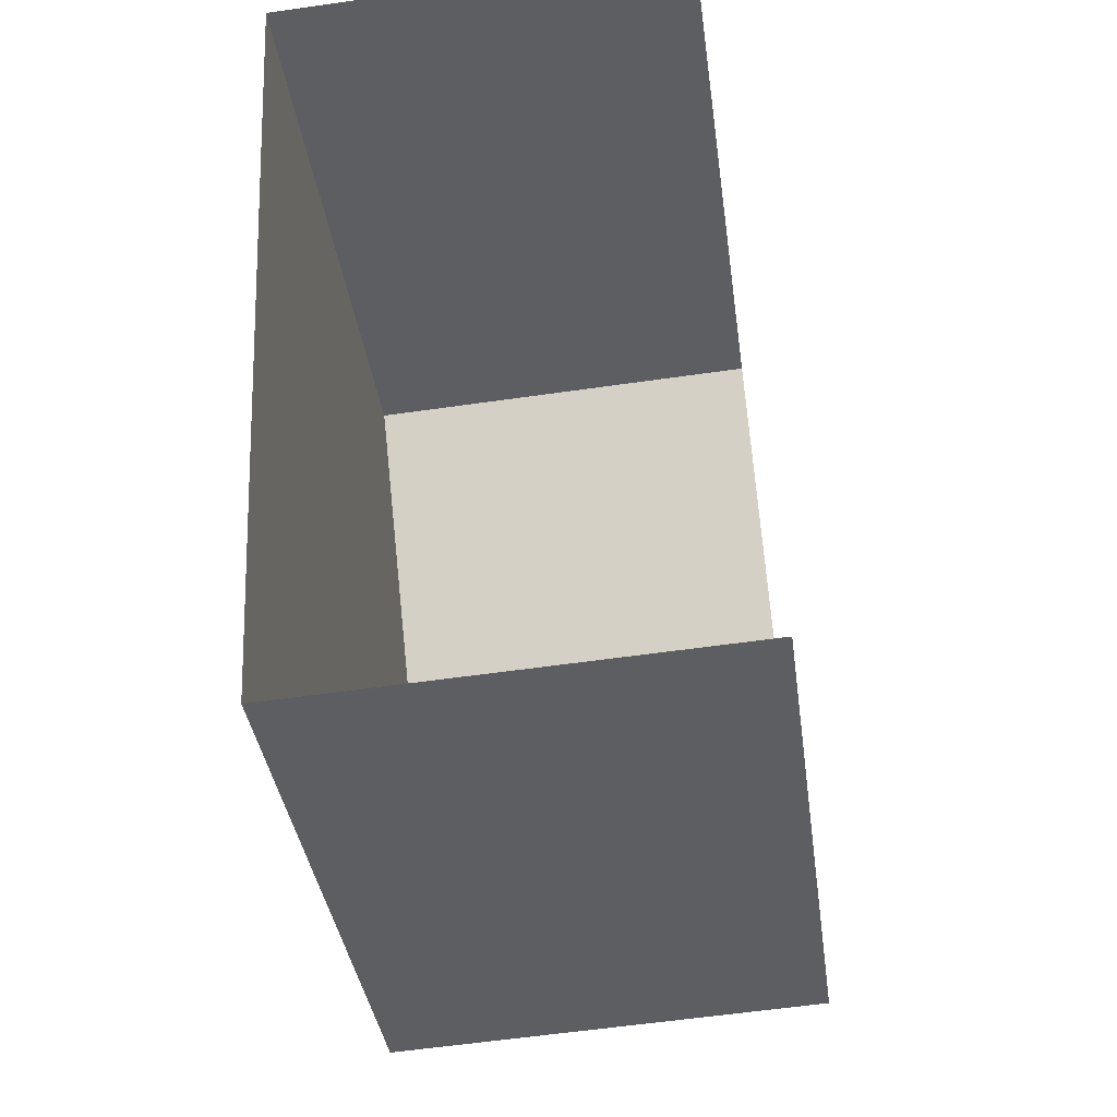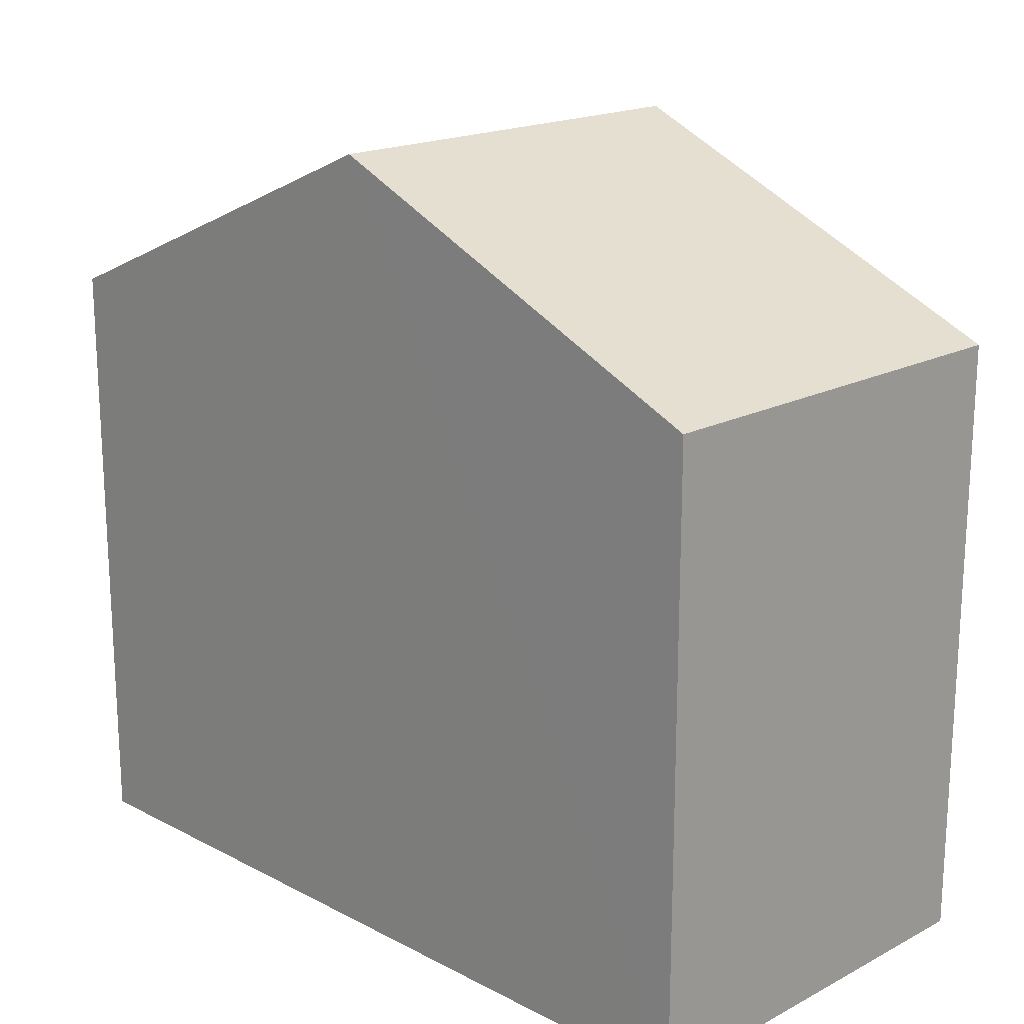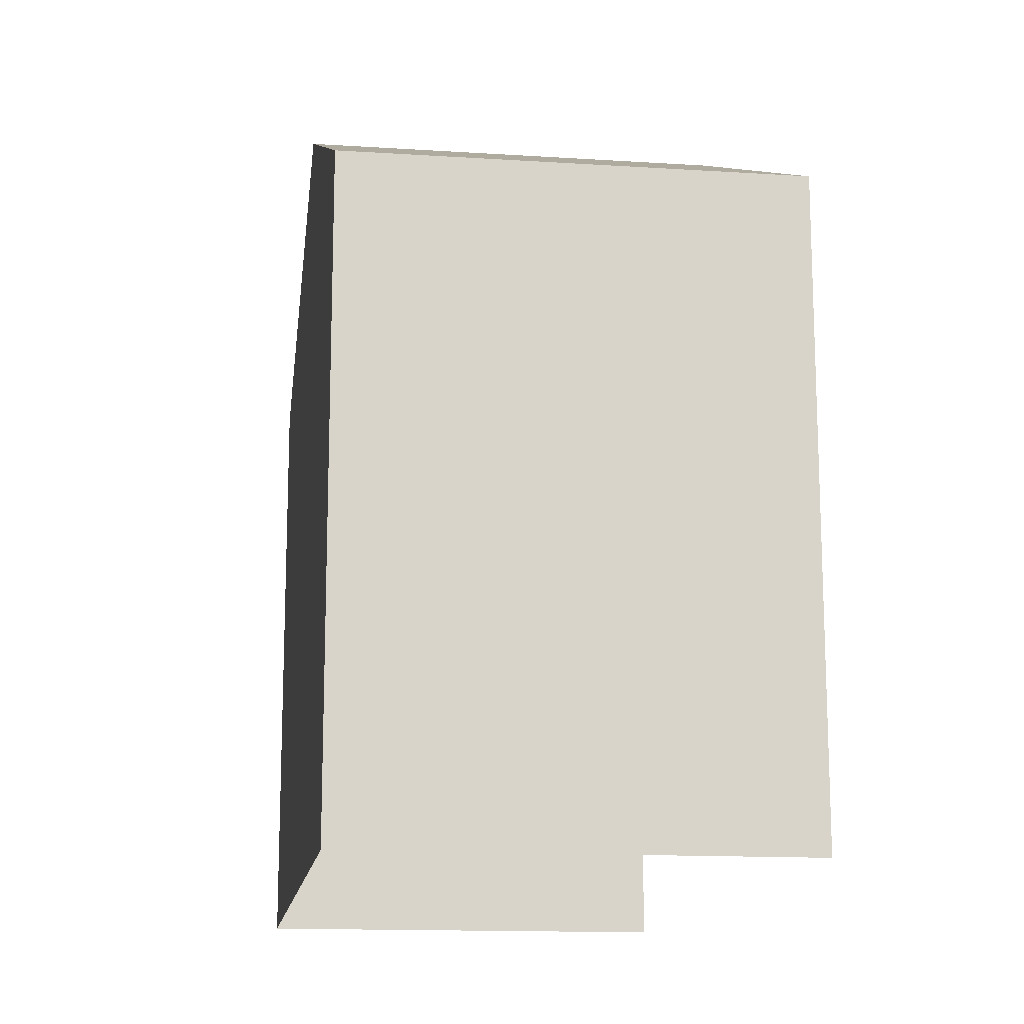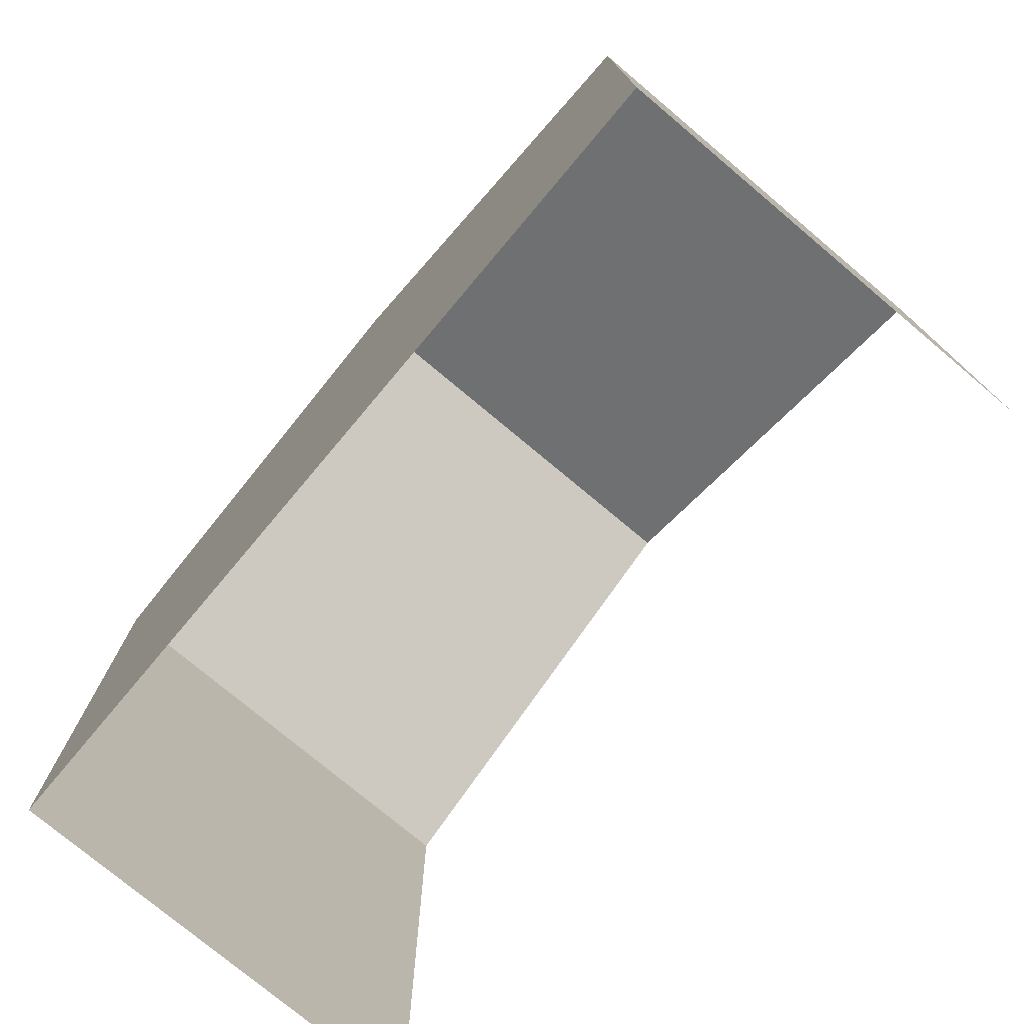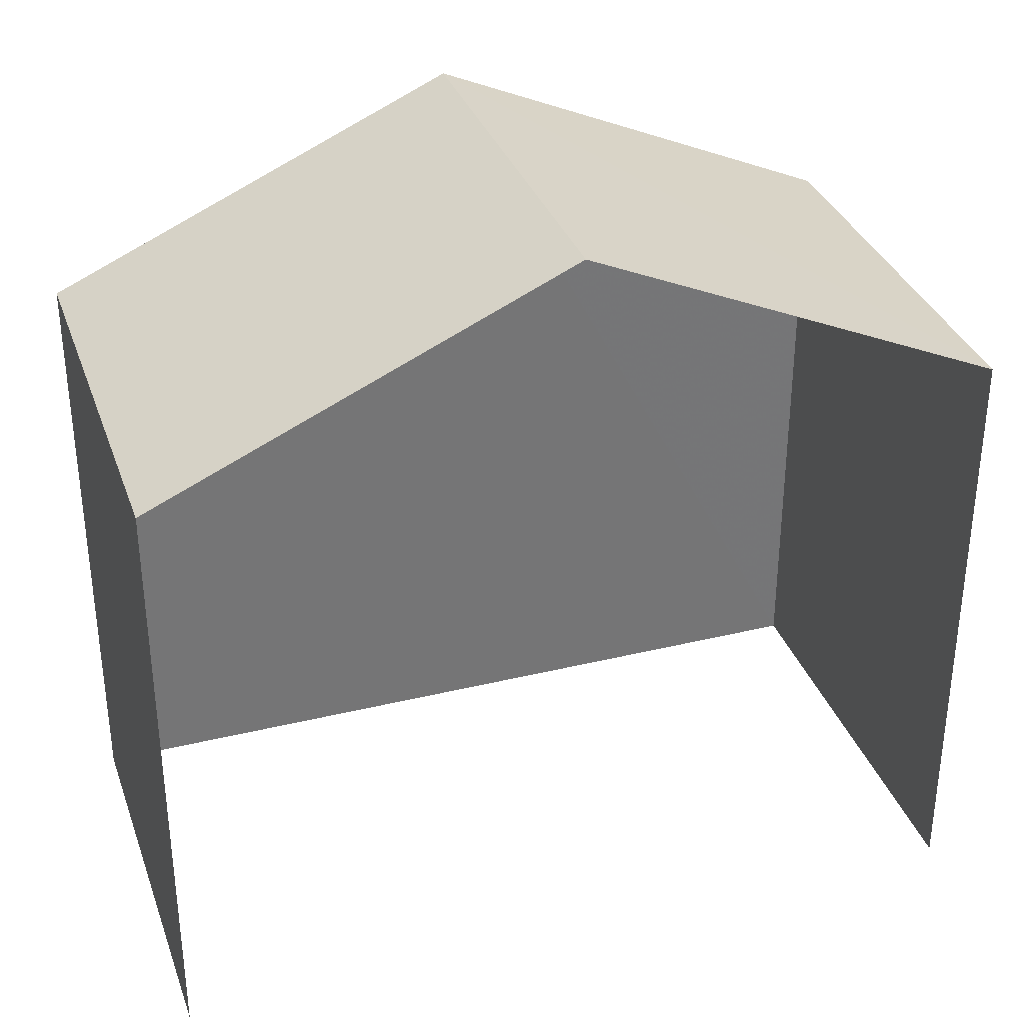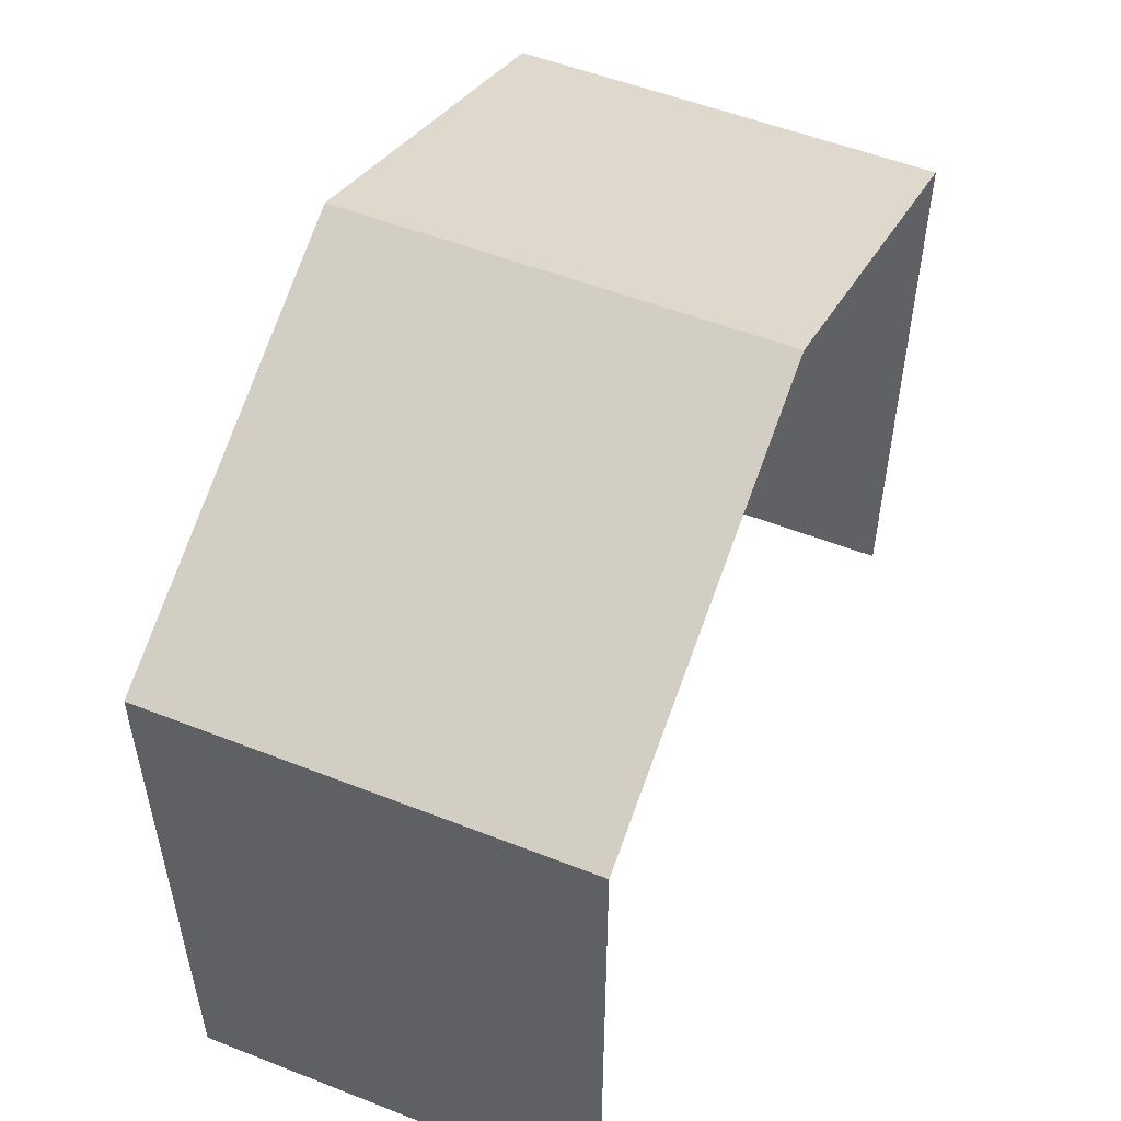
<metadata>
{"format":"obj","ext":"obj","renderer":"f3d","projection":"perspective","resolution":1024,"background":"white","views":[{"elev":-37.6,"azim":-172.3,"up":"+Y"},{"elev":18.3,"azim":132.0,"up":"+Z"},{"elev":-14.5,"azim":169.0,"up":"+Z"},{"elev":-76.5,"azim":136.9,"up":"+Z"},{"elev":33.8,"azim":-111.1,"up":"+Z"},{"elev":53.5,"azim":-160.5,"up":"+Z"}]}
</metadata>
<code>
v -3.735e+05 -1.054e+05 21.55
v -3.735e+05 -1.054e+05 21.54
v -3.735e+05 -1.054e+05 21.55
v -3.735e+05 -1.054e+05 21.54
v -3.735e+05 -1.054e+05 27.79
v -3.735e+05 -1.054e+05 27.79
v -3.735e+05 -1.054e+05 29.65
v -3.735e+05 -1.054e+05 29.65
v -3.735e+05 -1.054e+05 27.78
v -3.735e+05 -1.054e+05 27.79
f 1 2 3
f 1 4 2
f 10 4 8
f 4 1 8
f 1 5 8
f 5 6 7
f 8 5 7
f 9 10 8
f 7 9 8
f 10 2 4
f 10 9 2
f 6 3 7
f 3 2 7
f 2 9 7
f 5 1 3
f 6 5 3

</code>
